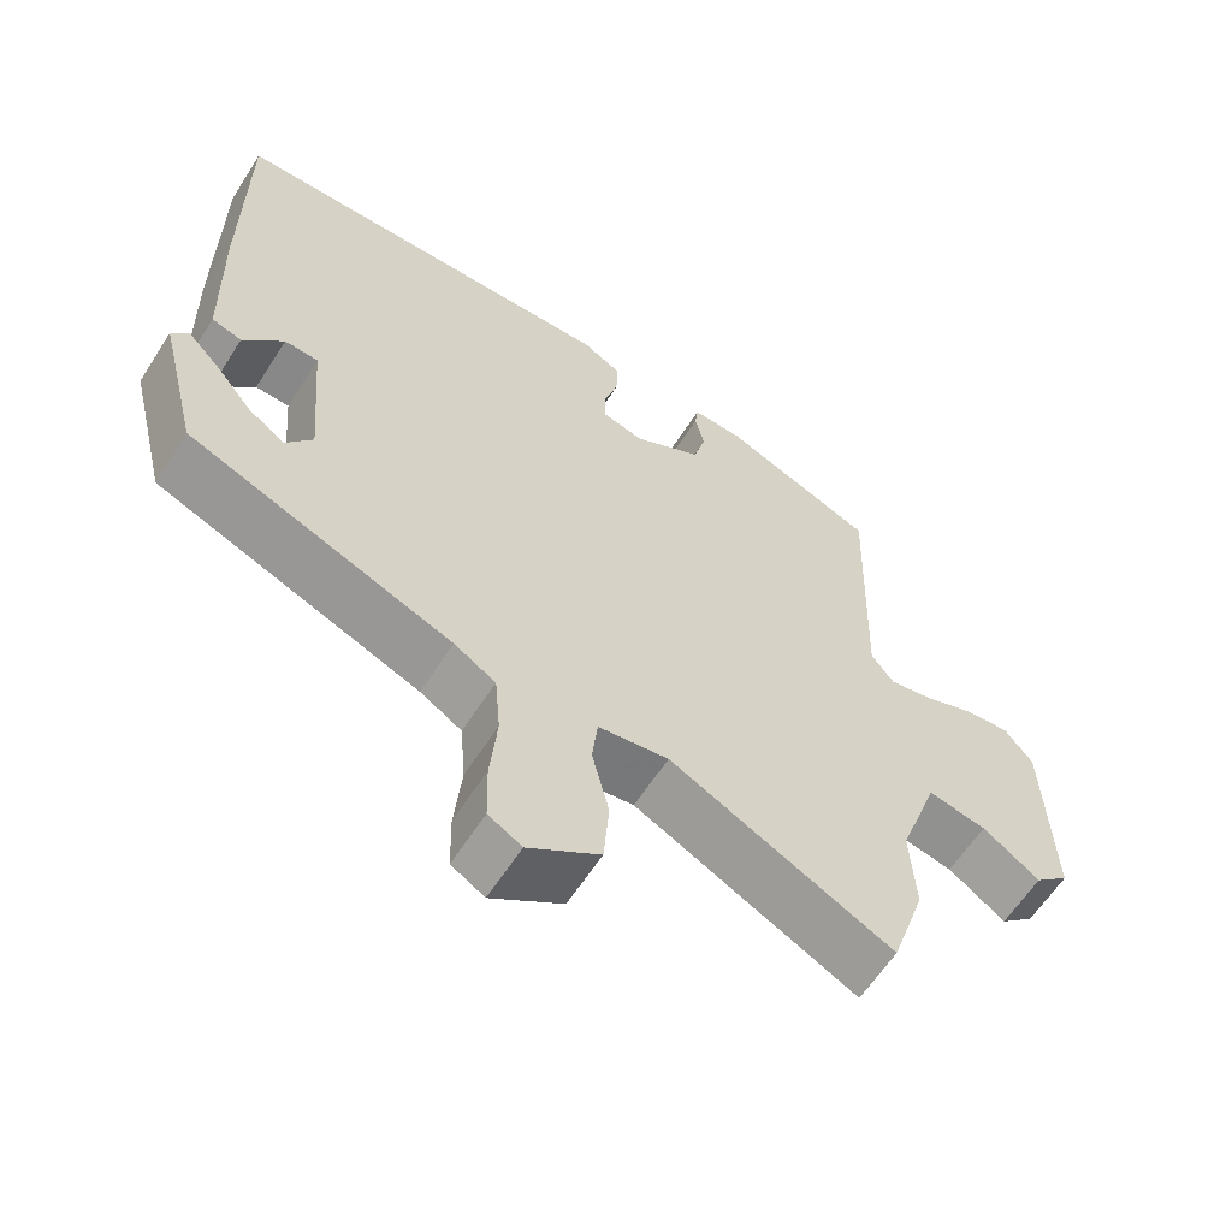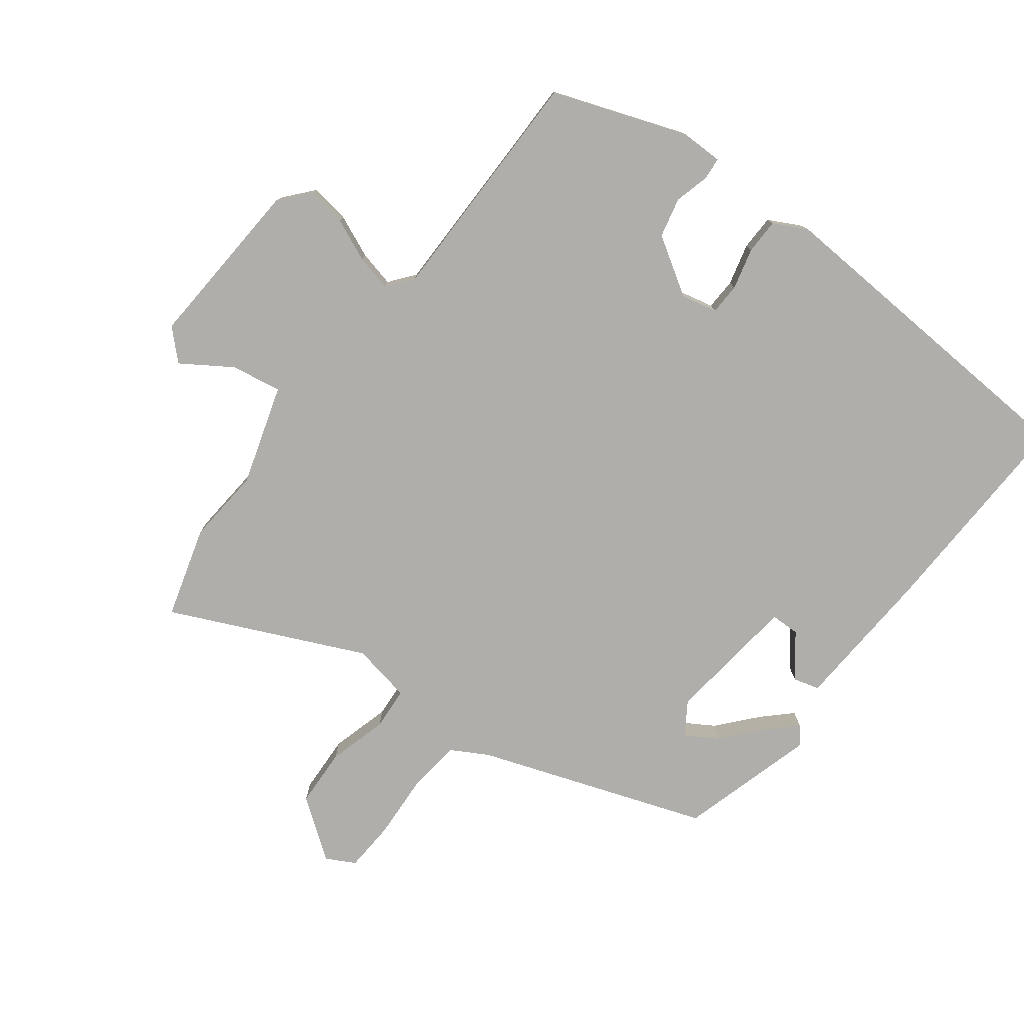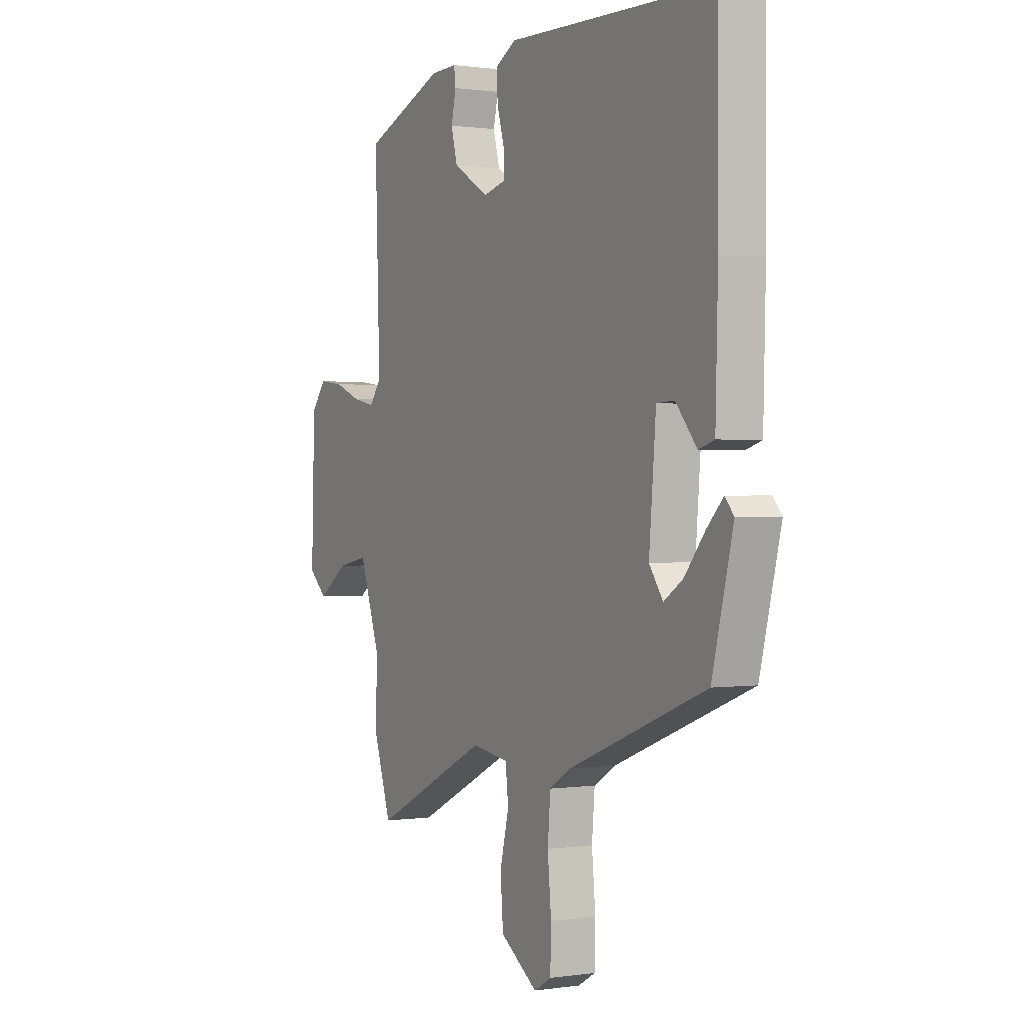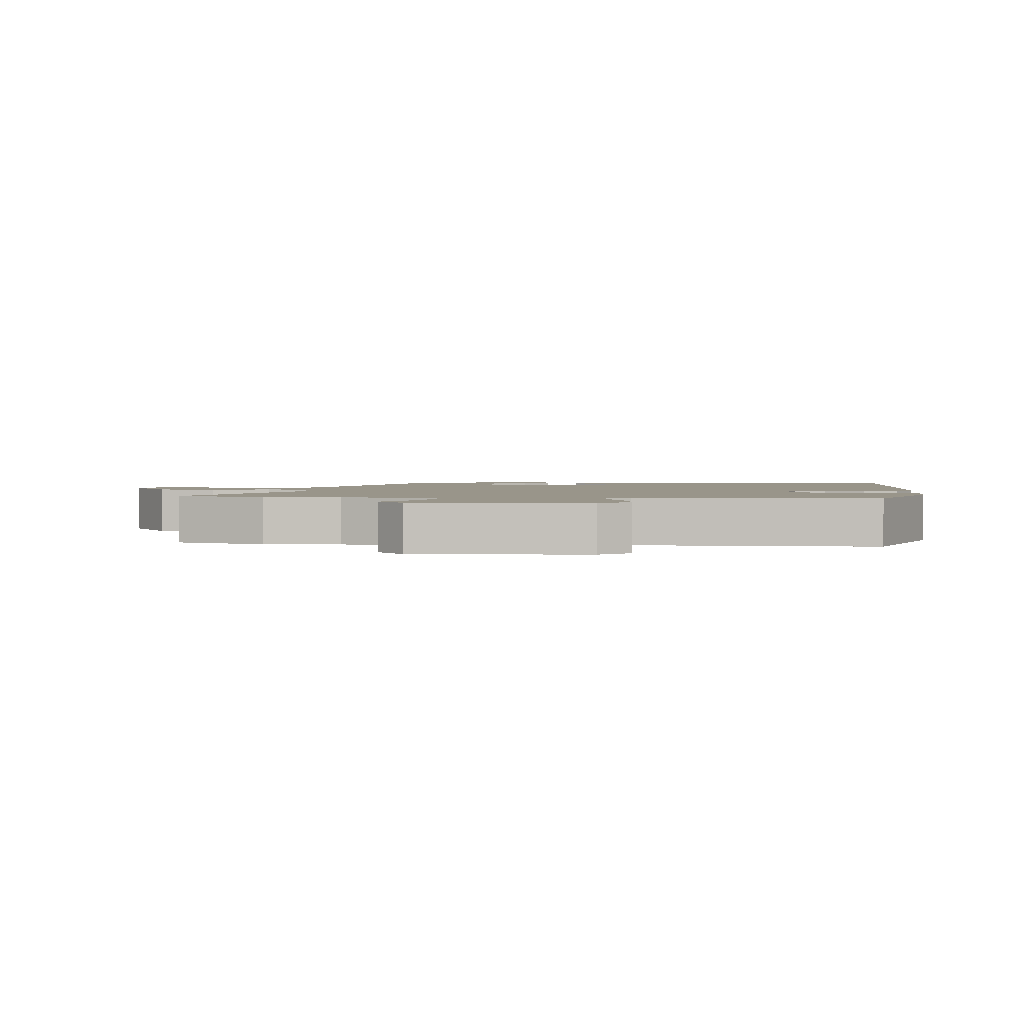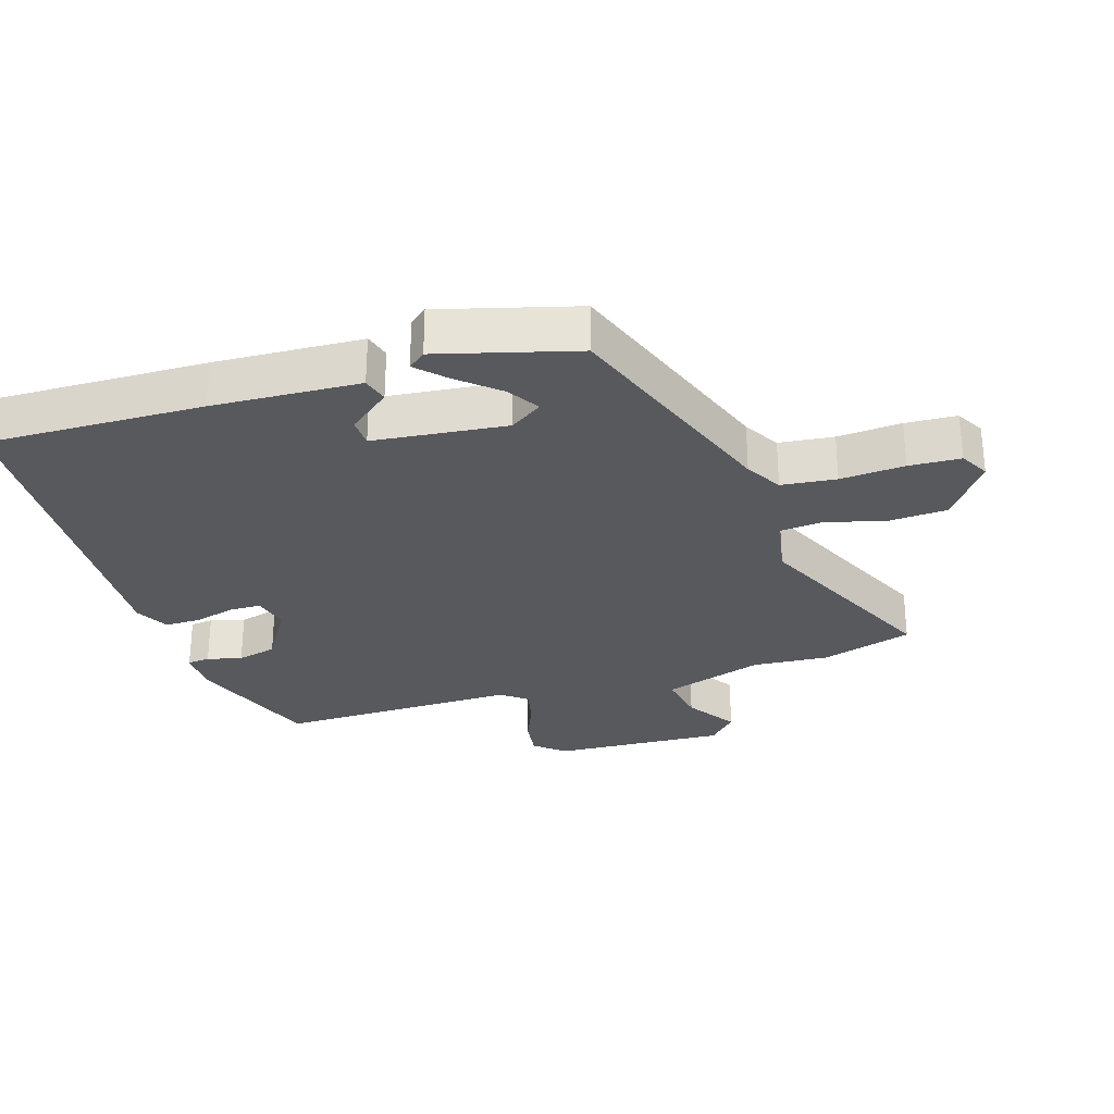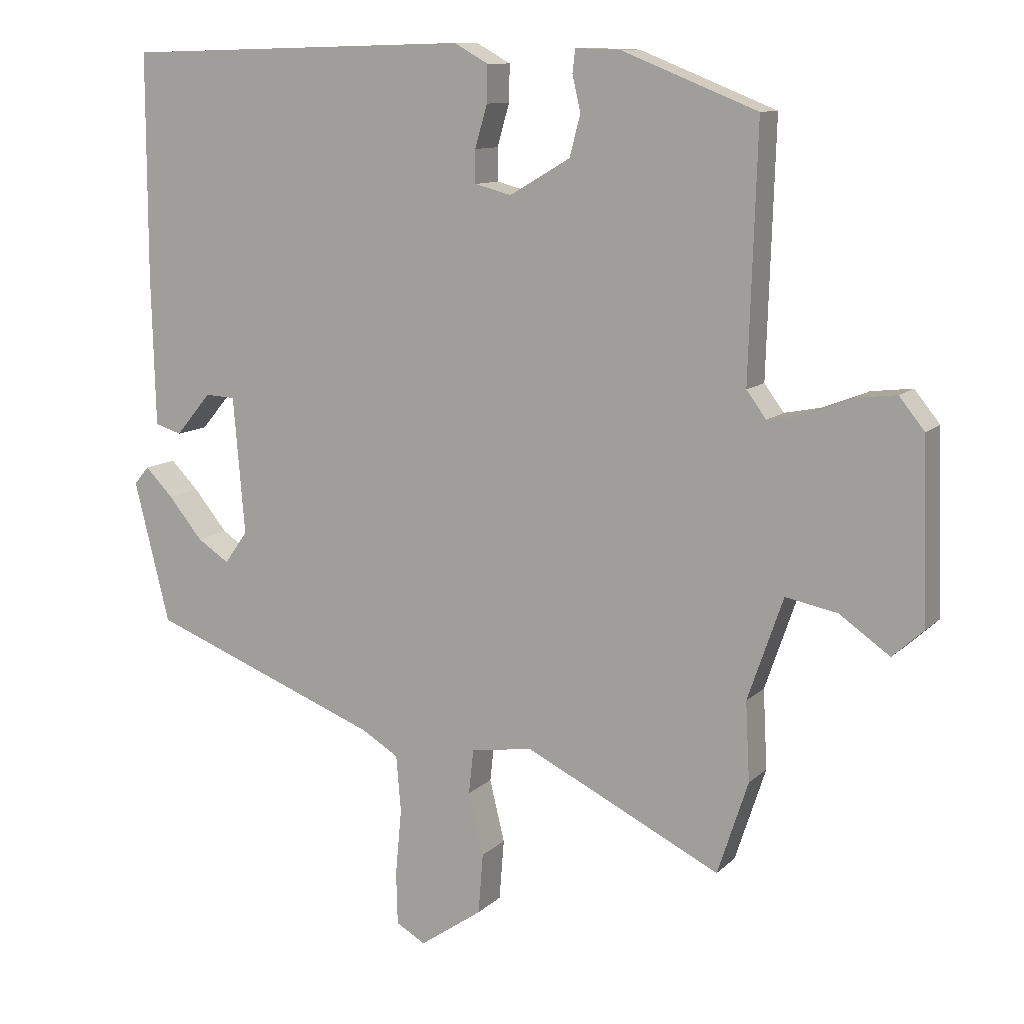
<metadata>
{"format":"obj","ext":"obj","renderer":"f3d","projection":"perspective","resolution":1024,"background":"white","views":[{"elev":-61.6,"azim":147.4,"up":"+Z"},{"elev":-77.8,"azim":-39.1,"up":"+Y"},{"elev":0.6,"azim":61.3,"up":"+Z"},{"elev":2.1,"azim":-85.7,"up":"+Y"},{"elev":-29.2,"azim":106.1,"up":"+Y"},{"elev":10.7,"azim":-154.2,"up":"+Z"}]}
</metadata>
<code>
v -0.461 0.07 -0.62
v -0.506 0.07 -0.483
v -0.5 0.07 -0.367
v -0.552 0.07 -0.217
v -0.628 0.07 -0.232
v -0.702 0.07 -0.284
v -0.747 0.07 -0.243
v -0.739 0.07 0.02
v -0.702 0.07 0.066
v -0.642 0.07 0.059
v -0.576 0.07 0.033
v -0.521 0.07 0.022
v -0.492 0.07 0.061
v -0.504 0.07 0.427
v -0.304 0.07 0.507
v -0.239 0.07 0.509
v -0.235 0.07 0.475
v -0.247 0.07 0.422
v -0.231 0.07 0.362
v -0.142 0.07 0.31
v -0.088 0.07 0.324
v -0.088 0.07 0.372
v -0.106 0.07 0.434
v -0.107 0.07 0.488
v -0.057 0.07 0.516
v 0.456 0.07 0.503
v 0.456 0.07 0.175
v 0.45 0.07 -0.048
v 0.411 0.07 -0.06
v 0.359 0.07 0.002
v 0.315 0.07 0
v 0.298 0.07 -0.202
v 0.332 0.07 -0.25
v 0.379 0.07 -0.219
v 0.429 0.07 -0.158
v 0.47 0.07 -0.116
v 0.492 0.07 -0.142
v 0.44 0.07 -0.35
v 0.099 0.07 -0.483
v 0.045 0.07 -0.516
v 0.038 0.07 -0.599
v 0.047 0.07 -0.696
v 0.045 0.07 -0.774
v 0.002 0.07 -0.799
v -0.09 0.07 -0.736
v -0.097 0.07 -0.647
v -0.075 0.07 -0.556
v -0.082 0.07 -0.491
v -0.173 0.07 -0.477
v -0.461 0 -0.62
v -0.506 0 -0.483
v -0.5 0 -0.367
v -0.552 0 -0.217
v -0.628 0 -0.232
v -0.702 0 -0.284
v -0.747 0 -0.243
v -0.739 0 0.02
v -0.702 0 0.066
v -0.642 0 0.059
v -0.576 0 0.033
v -0.521 0 0.022
v -0.492 0 0.061
v -0.504 0 0.427
v -0.304 0 0.507
v -0.239 0 0.509
v -0.235 0 0.475
v -0.247 0 0.422
v -0.231 0 0.362
v -0.142 0 0.31
v -0.088 0 0.324
v -0.088 0 0.372
v -0.106 0 0.434
v -0.107 0 0.488
v -0.057 0 0.516
v 0.456 0 0.503
v 0.456 0 0.175
v 0.45 0 -0.048
v 0.411 0 -0.06
v 0.359 0 0.002
v 0.315 0 0
v 0.298 0 -0.202
v 0.332 0 -0.25
v 0.379 0 -0.219
v 0.429 0 -0.158
v 0.47 0 -0.116
v 0.492 0 -0.142
v 0.44 0 -0.35
v 0.099 0 -0.483
v 0.045 0 -0.516
v 0.038 0 -0.599
v 0.047 0 -0.696
v 0.045 0 -0.774
v 0.002 0 -0.799
v -0.09 0 -0.736
v -0.097 0 -0.647
v -0.075 0 -0.556
v -0.082 0 -0.491
v -0.173 0 -0.477
f 45 46 47
f 44 45 47
f 43 44 47
f 42 43 47
f 41 42 47
f 40 41 47 48
f 39 40 48
f 38 39 48 49
f 36 37 38
f 35 36 38
f 34 35 38
f 33 34 38
f 28 29 30
f 27 28 30
f 26 27 30
f 25 26 30
f 25 30 31
f 24 25 31
f 23 24 31
f 22 23 31
f 21 22 31 32
f 16 17 18
f 15 16 18
f 14 15 18
f 13 14 18
f 13 18 19
f 12 13 19 20
f 9 10 11
f 8 9 11
f 7 8 11
f 6 7 11
f 5 6 11
f 4 5 11 12
f 21 32 33
f 20 21 33
f 12 20 33
f 4 12 33
f 3 4 33
f 33 38 49
f 3 33 49
f 1 2 3 49
f 96 95 94
f 96 94 93
f 96 93 92
f 96 92 91
f 96 91 90
f 97 96 90 89
f 97 89 88
f 98 97 88 87
f 87 86 85
f 87 85 84
f 87 84 83
f 87 83 82
f 79 78 77
f 79 77 76
f 79 76 75
f 79 75 74
f 80 79 74
f 80 74 73
f 80 73 72
f 80 72 71
f 81 80 71 70
f 67 66 65
f 67 65 64
f 67 64 63
f 67 63 62
f 68 67 62
f 69 68 62 61
f 60 59 58
f 60 58 57
f 60 57 56
f 60 56 55
f 60 55 54
f 61 60 54 53
f 82 81 70
f 82 70 69
f 82 69 61
f 82 61 53
f 82 53 52
f 98 87 82
f 98 82 52
f 98 52 51 50
f 1 50 51 2
f 2 51 52 3
f 3 52 53 4
f 4 53 54 5
f 5 54 55 6
f 6 55 56 7
f 7 56 57 8
f 8 57 58 9
f 9 58 59 10
f 10 59 60 11
f 11 60 61 12
f 12 61 62 13
f 13 62 63 14
f 14 63 64 15
f 15 64 65 16
f 16 65 66 17
f 17 66 67 18
f 18 67 68 19
f 19 68 69 20
f 20 69 70 21
f 21 70 71 22
f 22 71 72 23
f 23 72 73 24
f 24 73 74 25
f 25 74 75 26
f 26 75 76 27
f 27 76 77 28
f 28 77 78 29
f 29 78 79 30
f 30 79 80 31
f 31 80 81 32
f 32 81 82 33
f 33 82 83 34
f 34 83 84 35
f 35 84 85 36
f 36 85 86 37
f 37 86 87 38
f 38 87 88 39
f 39 88 89 40
f 40 89 90 41
f 41 90 91 42
f 42 91 92 43
f 43 92 93 44
f 44 93 94 45
f 45 94 95 46
f 46 95 96 47
f 47 96 97 48
f 48 97 98 49
f 49 98 50 1

</code>
